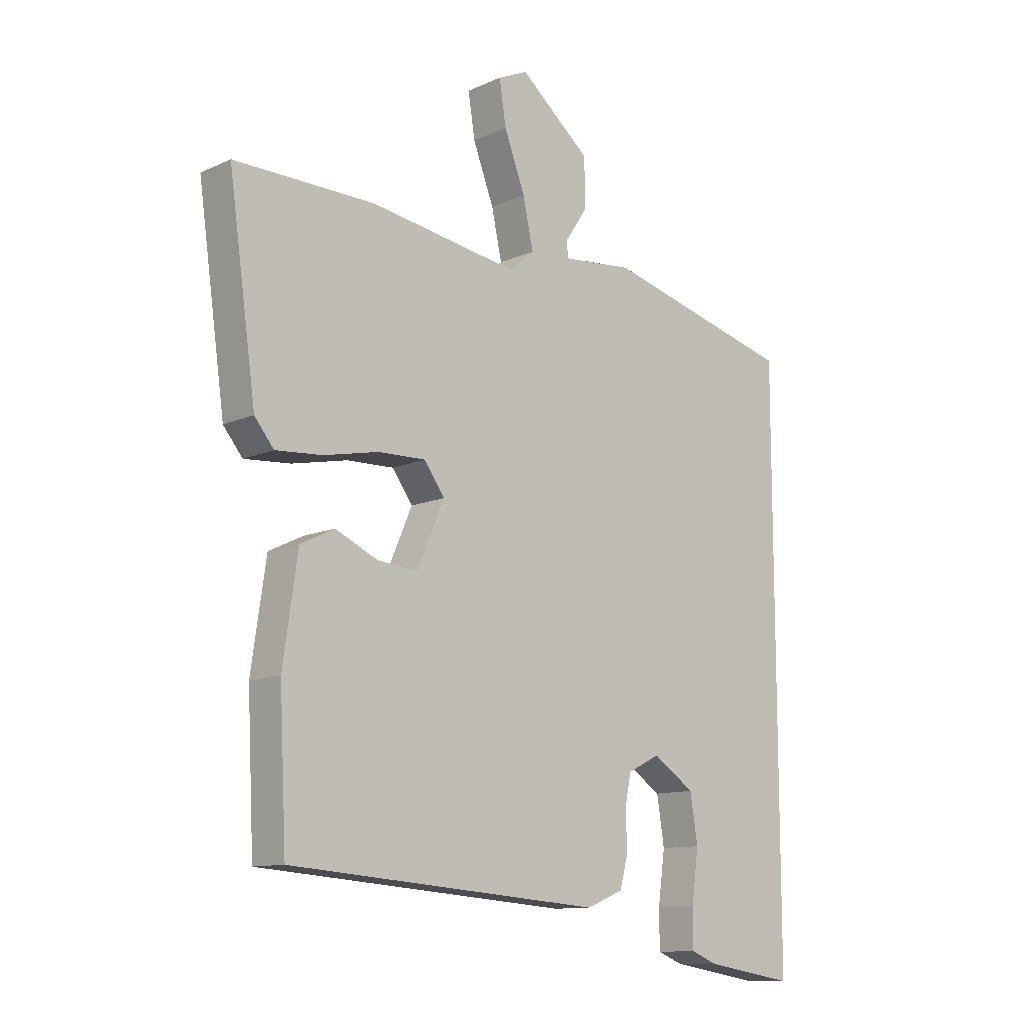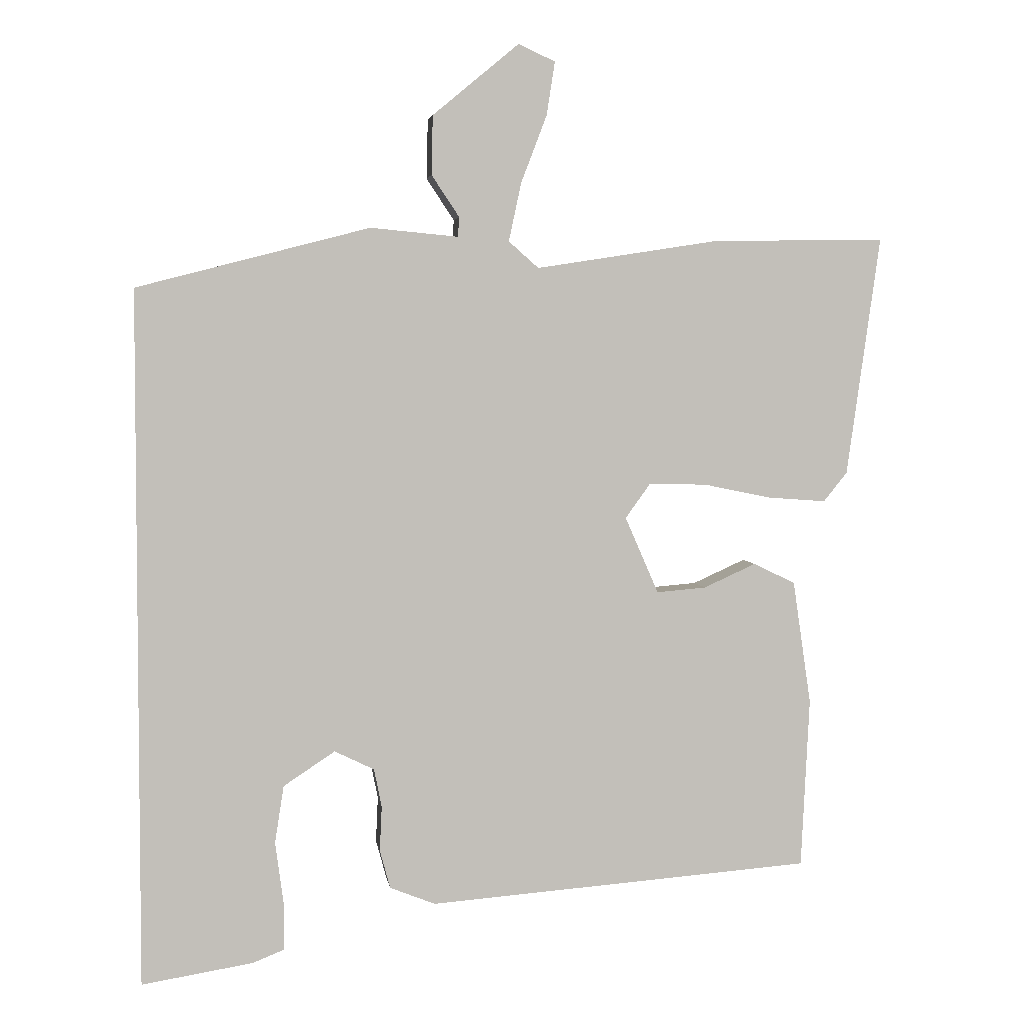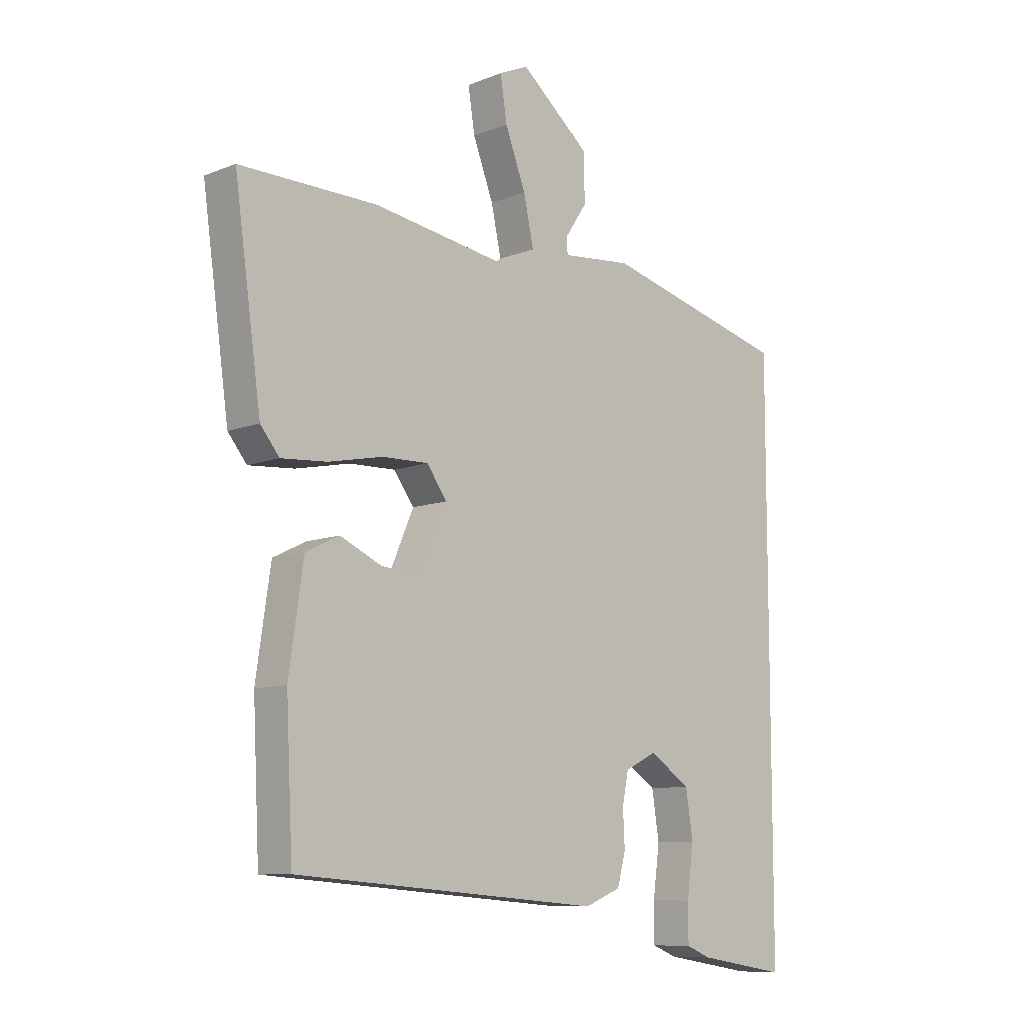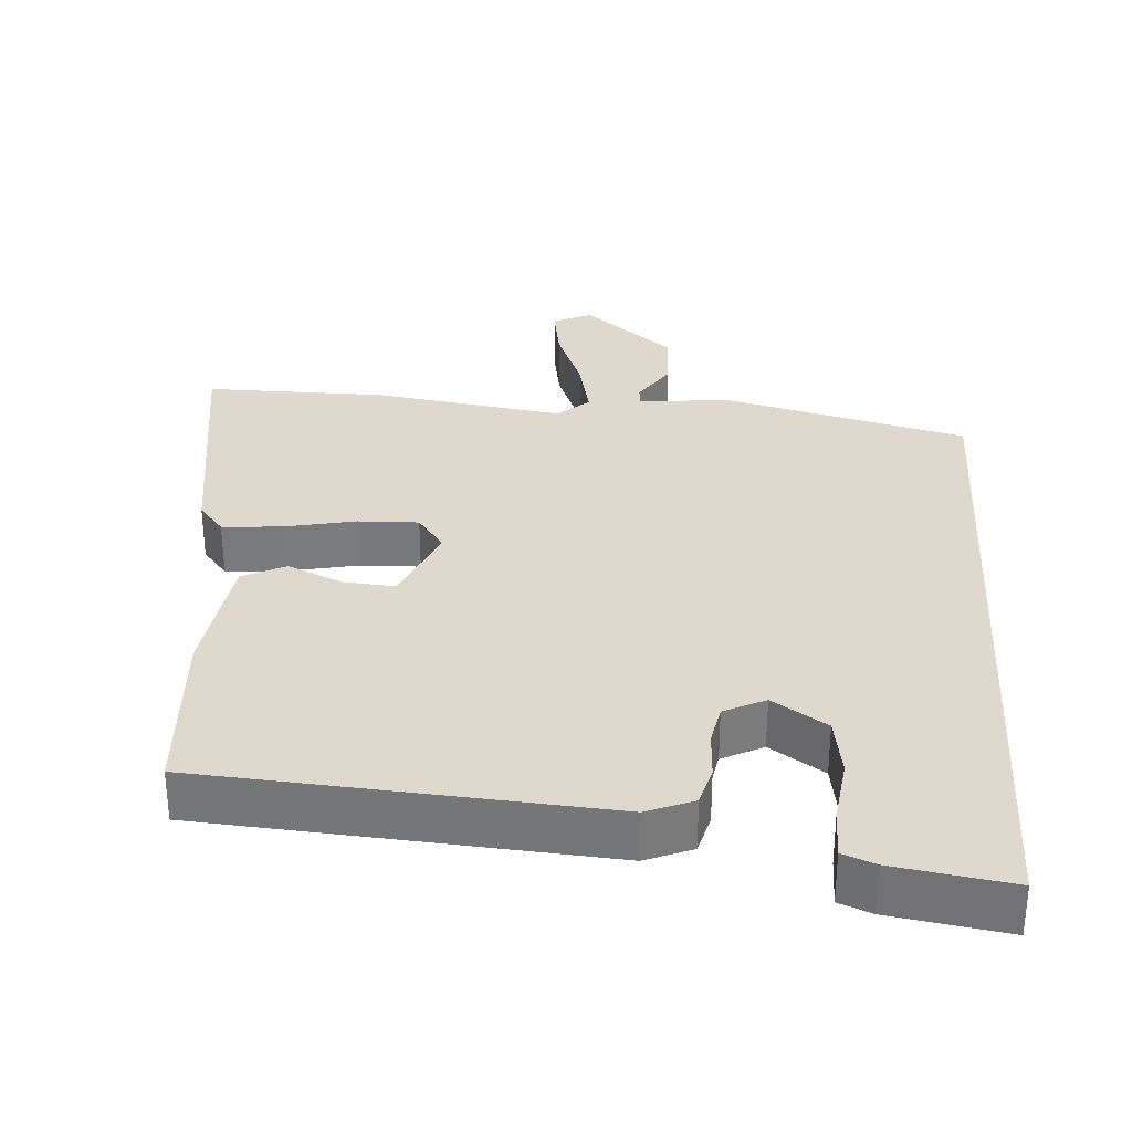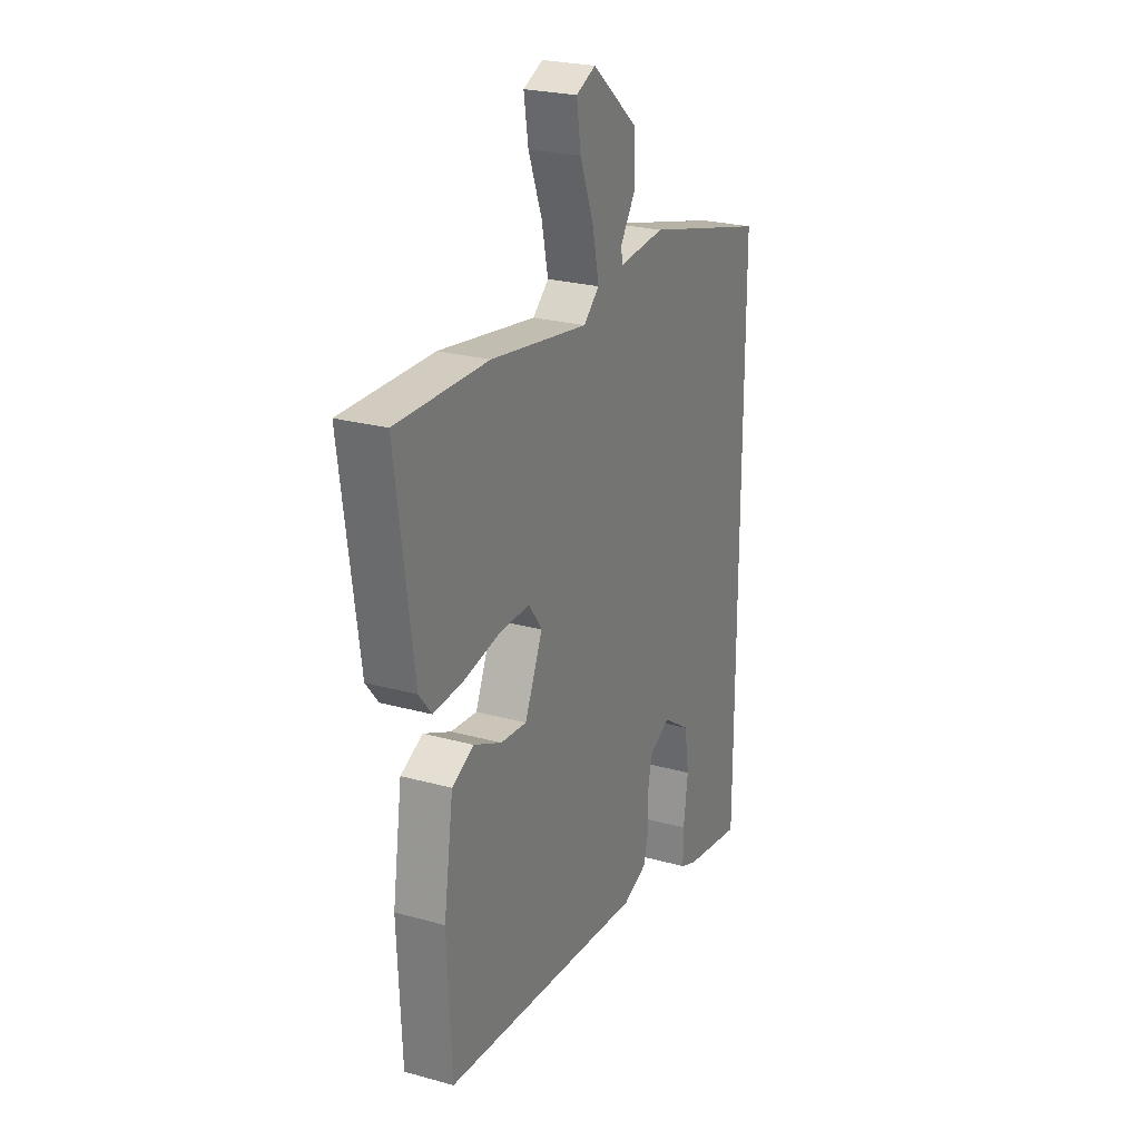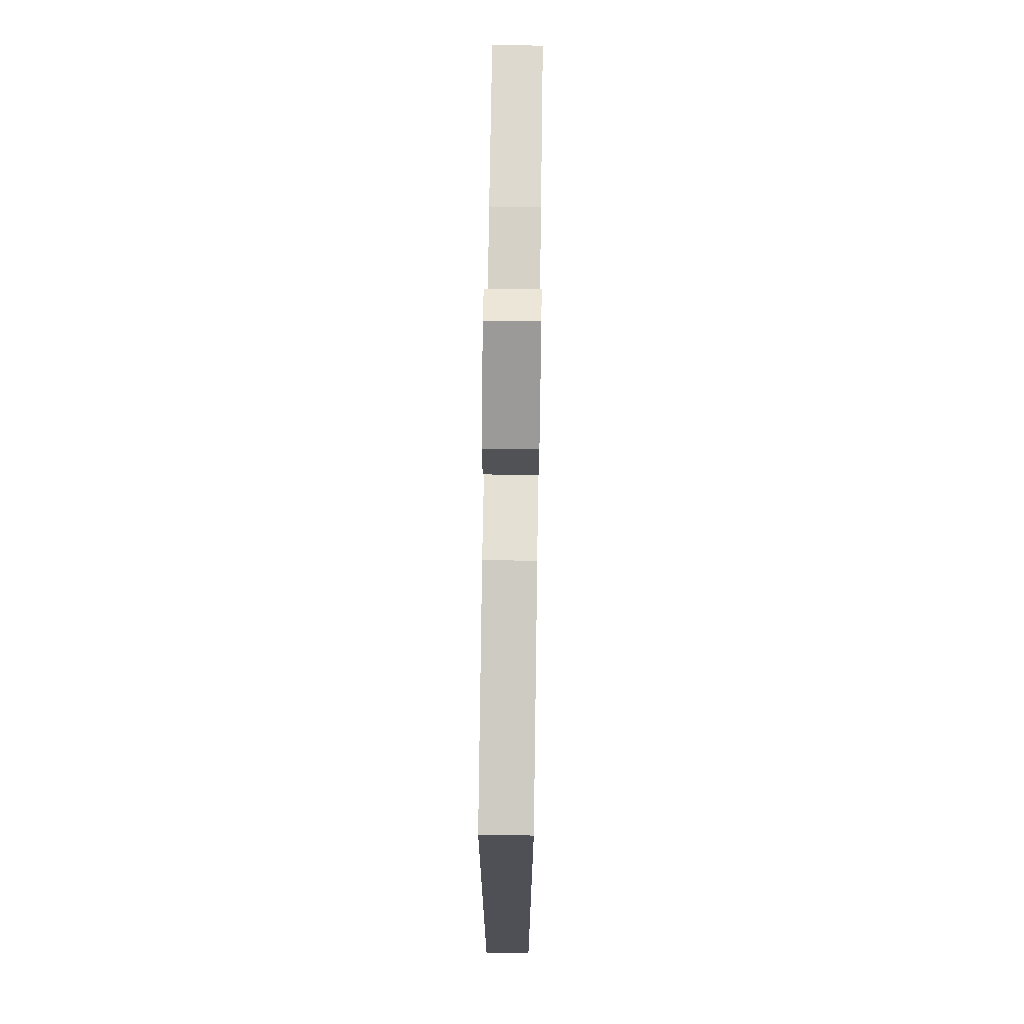
<metadata>
{"format":"obj","ext":"obj","renderer":"f3d","projection":"perspective","resolution":1024,"background":"white","views":[{"elev":-11.6,"azim":137.2,"up":"+Z"},{"elev":3.8,"azim":-8.0,"up":"+Z"},{"elev":-9.5,"azim":135.8,"up":"+Z"},{"elev":32.1,"azim":-176.5,"up":"+Y"},{"elev":24.5,"azim":114.5,"up":"+Z"},{"elev":70.7,"azim":-89.2,"up":"+Z"}]}
</metadata>
<code>
v -0.5 0.07 0.426
v -0.165 0.07 0.513
v -0.039 0.07 0.501
v -0.037 0.07 0.529
v -0.077 0.07 0.589
v -0.075 0.07 0.674
v 0.049 0.07 0.777
v 0.102 0.07 0.753
v 0.09 0.07 0.676
v 0.053 0.07 0.579
v 0.035 0.07 0.495
v 0.078 0.07 0.457
v 0.342 0.07 0.498
v 0.589 0.07 0.501
v 0.541 0.07 0.157
v 0.507 0.07 0.115
v 0.425 0.07 0.121
v 0.327 0.07 0.141
v 0.244 0.07 0.143
v 0.208 0.07 0.093
v 0.256 0.07 -0.017
v 0.327 0.07 -0.011
v 0.402 0.07 0.023
v 0.462 0.07 -0.006
v 0.488 0.07 -0.184
v 0.476 0.07 -0.428
v -0.075 0.07 -0.471
v -0.14 0.07 -0.445
v -0.155 0.07 -0.39
v -0.152 0.07 -0.325
v -0.163 0.07 -0.27
v -0.22 0.07 -0.242
v -0.294 0.07 -0.291
v -0.307 0.07 -0.374
v -0.295 0.07 -0.463
v -0.295 0.07 -0.531
v -0.34 0.07 -0.549
v -0.5 0.07 -0.575
v -0.5 0 0.426
v -0.165 0 0.513
v -0.039 0 0.501
v -0.037 0 0.529
v -0.077 0 0.589
v -0.075 0 0.674
v 0.049 0 0.777
v 0.102 0 0.753
v 0.09 0 0.676
v 0.053 0 0.579
v 0.035 0 0.495
v 0.078 0 0.457
v 0.342 0 0.498
v 0.589 0 0.501
v 0.541 0 0.157
v 0.507 0 0.115
v 0.425 0 0.121
v 0.327 0 0.141
v 0.244 0 0.143
v 0.208 0 0.093
v 0.256 0 -0.017
v 0.327 0 -0.011
v 0.402 0 0.023
v 0.462 0 -0.006
v 0.488 0 -0.184
v 0.476 0 -0.428
v -0.075 0 -0.471
v -0.14 0 -0.445
v -0.155 0 -0.39
v -0.152 0 -0.325
v -0.163 0 -0.27
v -0.22 0 -0.242
v -0.294 0 -0.291
v -0.307 0 -0.374
v -0.295 0 -0.463
v -0.295 0 -0.531
v -0.34 0 -0.549
v -0.5 0 -0.575
f 37 38 1
f 36 37 1
f 35 36 1
f 34 35 1
f 33 34 1
f 1 2 3
f 33 1 3
f 32 33 3
f 31 32 3
f 30 31 3
f 28 29 30
f 27 28 30
f 26 27 30
f 25 26 30
f 24 25 30
f 23 24 30
f 22 23 30
f 21 22 30
f 20 21 30 3
f 19 20 3 4
f 18 19 4 5
f 16 17 18
f 15 16 18
f 14 15 18
f 13 14 18
f 12 13 18
f 11 12 18 5
f 5 6 7
f 11 5 7
f 10 11 7
f 7 8 9 10
f 39 76 75
f 39 75 74
f 39 74 73
f 39 73 72
f 39 72 71
f 41 40 39
f 41 39 71
f 41 71 70
f 41 70 69
f 41 69 68
f 68 67 66
f 68 66 65
f 68 65 64
f 68 64 63
f 68 63 62
f 68 62 61
f 68 61 60
f 68 60 59
f 41 68 59 58
f 42 41 58 57
f 43 42 57 56
f 56 55 54
f 56 54 53
f 56 53 52
f 56 52 51
f 56 51 50
f 43 56 50 49
f 45 44 43
f 45 43 49
f 45 49 48
f 48 47 46 45
f 1 39 40 2
f 2 40 41 3
f 3 41 42 4
f 4 42 43 5
f 5 43 44 6
f 6 44 45 7
f 7 45 46 8
f 8 46 47 9
f 9 47 48 10
f 10 48 49 11
f 11 49 50 12
f 12 50 51 13
f 13 51 52 14
f 14 52 53 15
f 15 53 54 16
f 16 54 55 17
f 17 55 56 18
f 18 56 57 19
f 19 57 58 20
f 20 58 59 21
f 21 59 60 22
f 22 60 61 23
f 23 61 62 24
f 24 62 63 25
f 25 63 64 26
f 26 64 65 27
f 27 65 66 28
f 28 66 67 29
f 29 67 68 30
f 30 68 69 31
f 31 69 70 32
f 32 70 71 33
f 33 71 72 34
f 34 72 73 35
f 35 73 74 36
f 36 74 75 37
f 37 75 76 38
f 38 76 39 1

</code>
